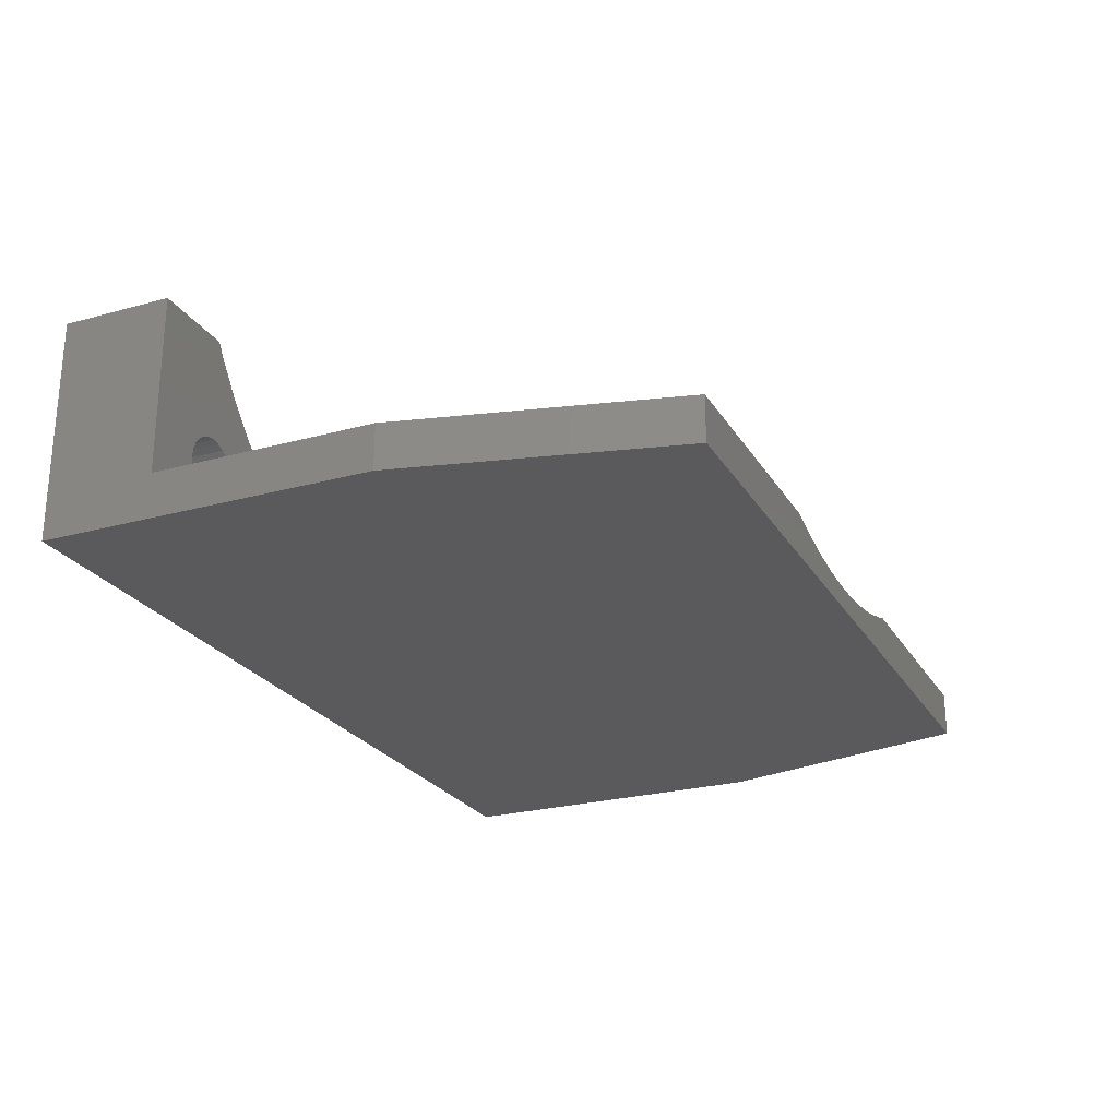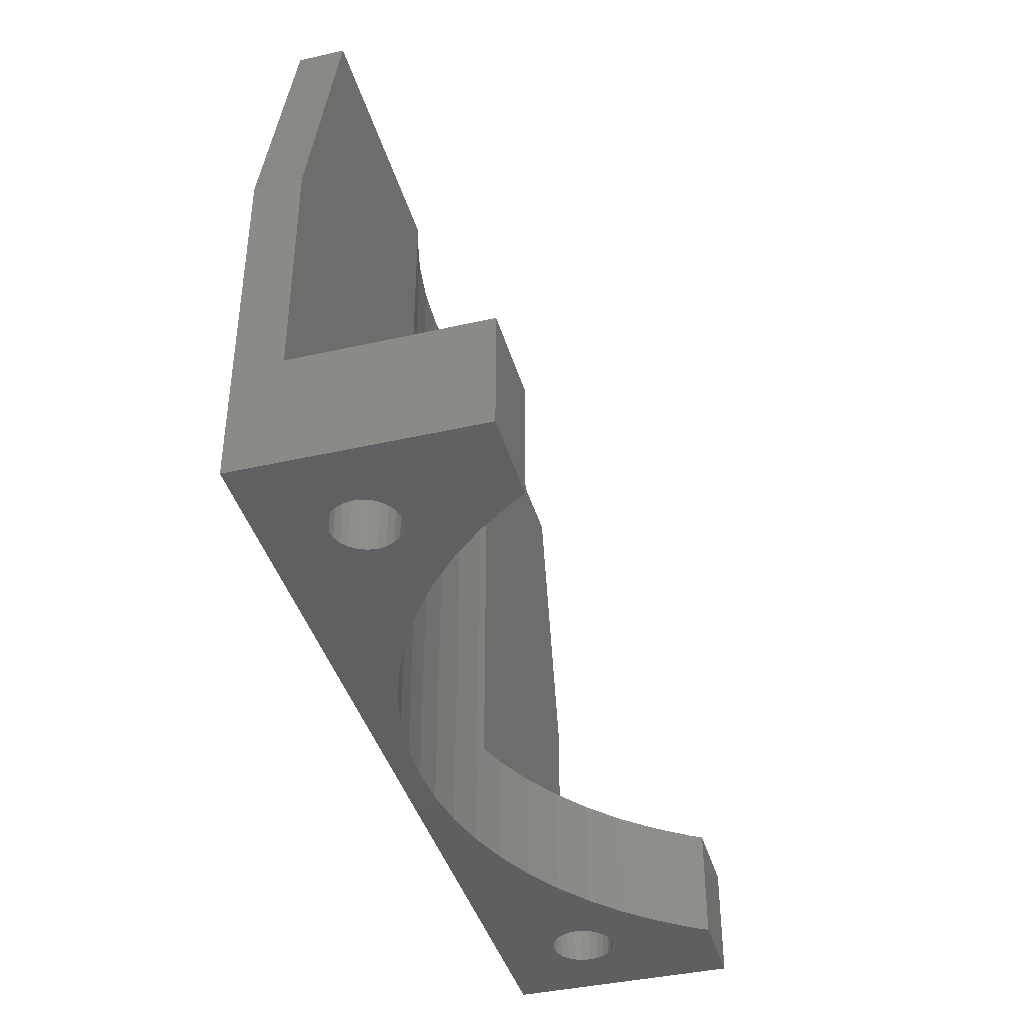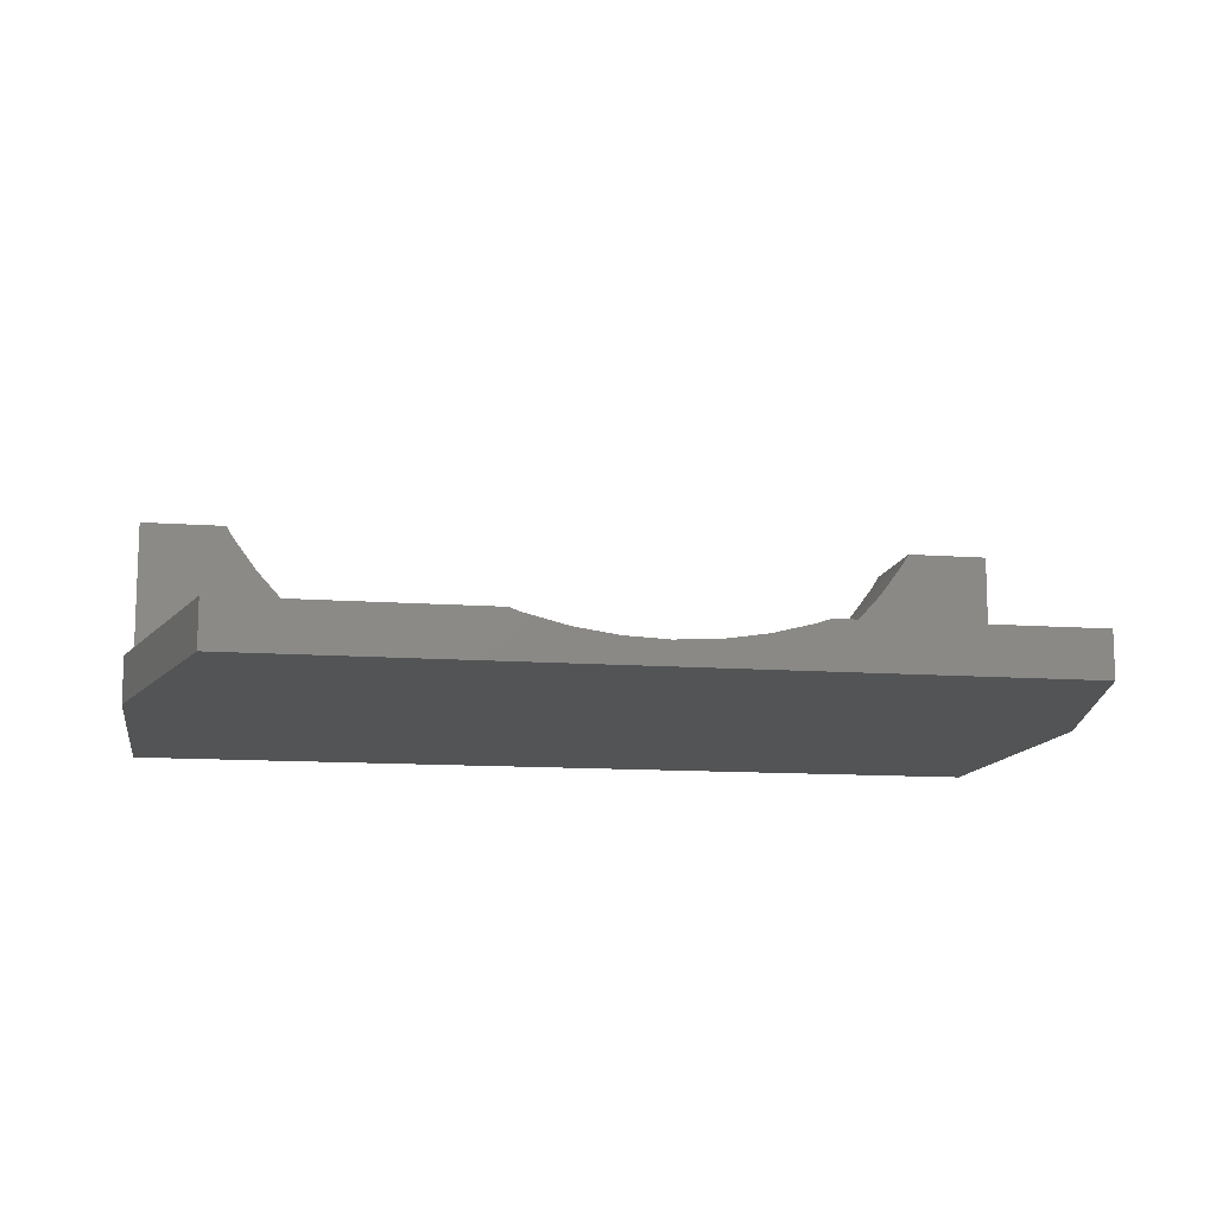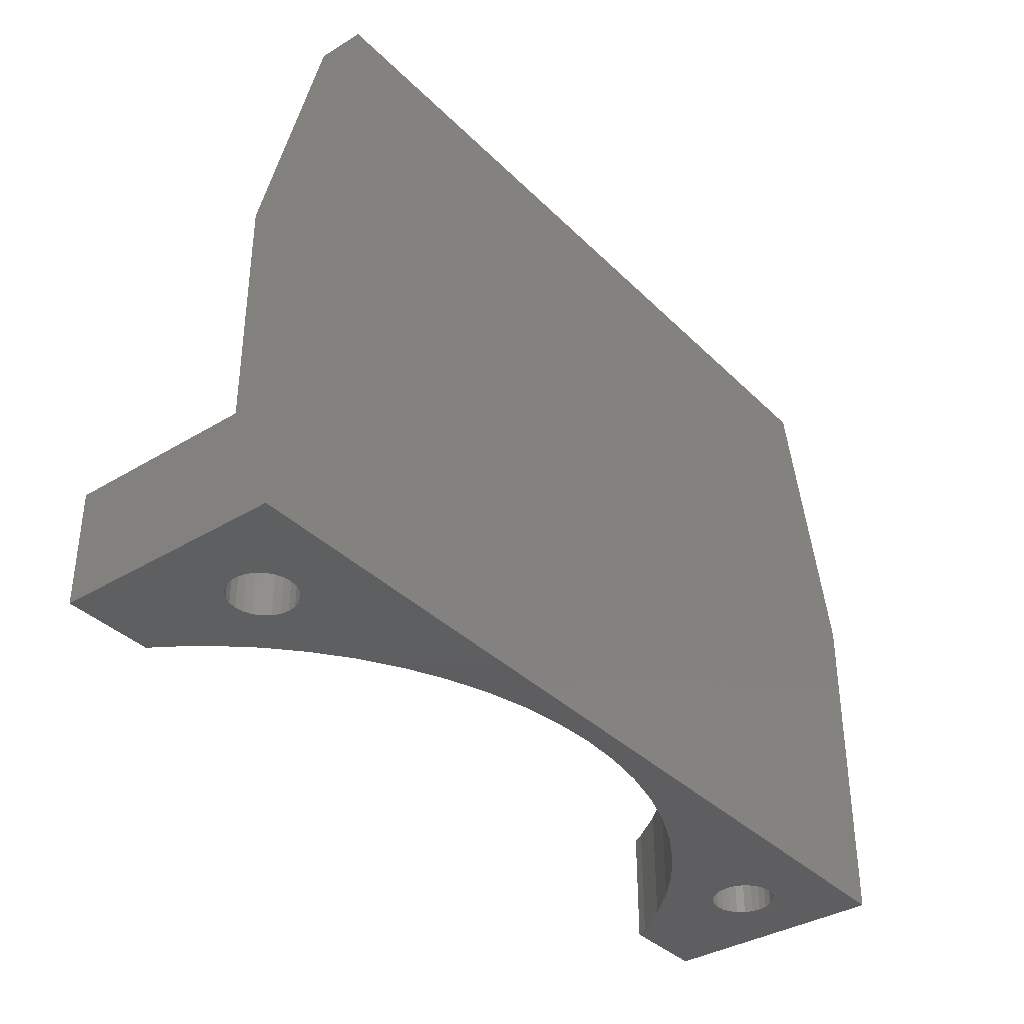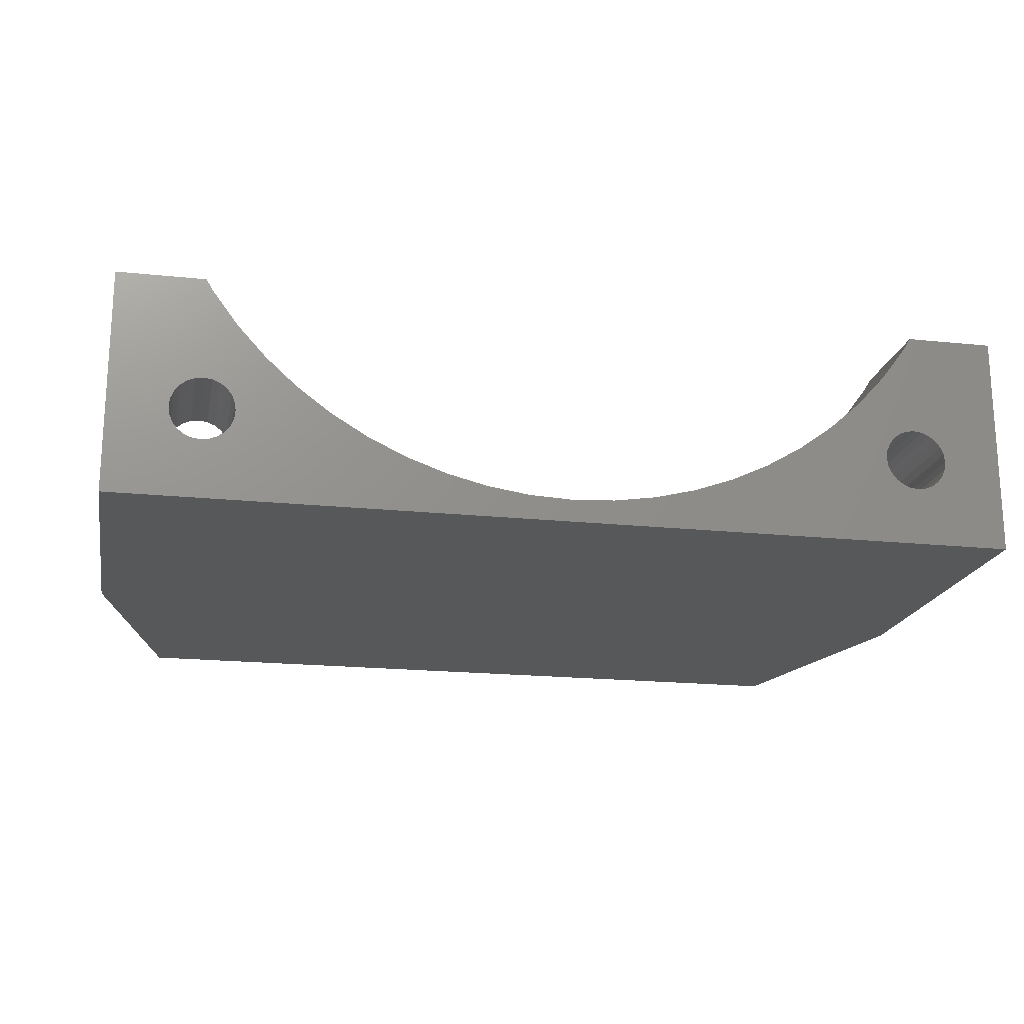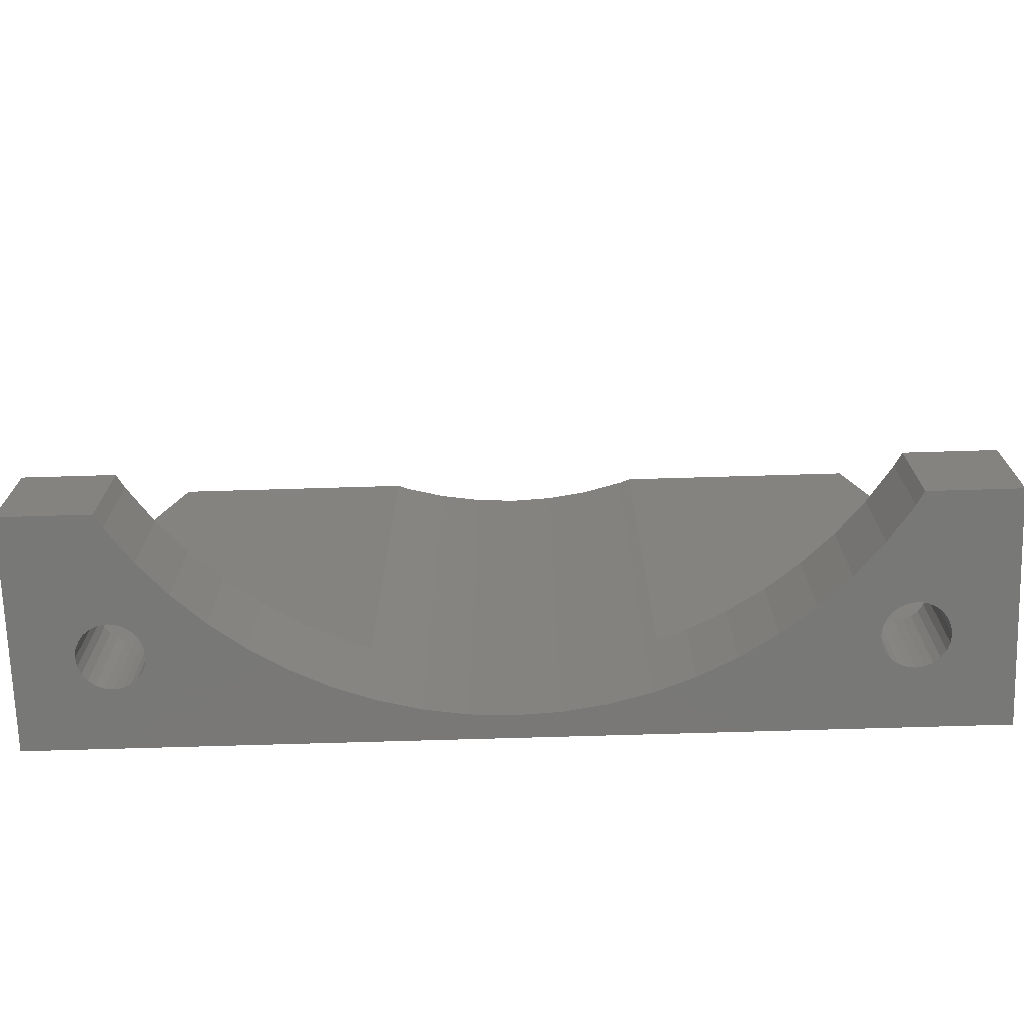
<metadata>
{"format":"stl","ext":"stl","renderer":"f3d","projection":"perspective","resolution":1024,"background":"white","views":[{"elev":-24.5,"azim":114.3,"up":"+Z"},{"elev":-40.4,"azim":-74.4,"up":"+Y"},{"elev":-12.0,"azim":170.0,"up":"+Z"},{"elev":-36.5,"azim":128.4,"up":"+Y"},{"elev":-19.0,"azim":-11.2,"up":"+Z"},{"elev":-71.1,"azim":1.7,"up":"+Y"}]}
</metadata>
<code>
# stl→obj: 162 verts, 328 faces
v 3 27 0
v 0 0 0
v 0 15 0
v 40 0 0
v 37 27 0
v 40 15 0
v 40 0 10
v 36.13 5 10
v 36.13 0 10
v 40 5 10
v 3 27 2
v 0 15 2
v 18.14 27 1.091
v 20 27 1
v 16.29 27 1.365
v 14.48 27 1.818
v 13.98 27 2
v 21.86 27 1.091
v 37 27 2
v 23.71 27 1.365
v 25.52 27 1.818
v 26.02 27 2
v 40 5 2
v 40 15 2
v 21.86 0 1.091
v 36 0 2.6
v 36.36 0 2.648
v 36.7 0 2.788
v 36.99 0 3.01
v 37.21 0 3.3
v 20 0 1
v 23.71 0 1.365
v 25.52 0 1.818
v 27.27 0 2.446
v 37.35 0 3.638
v 37.4 0 4
v 37.35 0 4.362
v 37.21 0 4.7
v 36.99 0 4.99
v 36.7 0 5.212
v 36.36 0 5.352
v 36 0 5.4
v 33.44 0 6.565
v 34.69 0 7.947
v 35.8 0 9.444
v 28.96 0 3.243
v 35.64 0 2.648
v 35.3 0 2.788
v 35.01 0 3.01
v 34.79 0 3.3
v 30.56 0 4.202
v 34.65 0 3.638
v 34.6 0 4
v 34.65 0 4.362
v 32.05 0 5.313
v 34.79 0 4.7
v 35.01 0 4.99
v 35.3 0 5.212
v 35.64 0 5.352
v 11.04 0 3.243
v 4 0 2.6
v 12.73 0 2.446
v 4.362 0 2.648
v 4.7 0 2.788
v 4.99 0 3.01
v 5.212 0 3.3
v 9.444 0 4.202
v 5.352 0 3.638
v 5.4 0 4
v 5.352 0 4.362
v 7.947 0 5.313
v 5.212 0 4.7
v 4.99 0 4.99
v 4.7 0 5.212
v 4.362 0 5.352
v 6.565 0 6.565
v 4 0 5.4
v 2.788 0 3.3
v 0 0 10
v 3.01 0 3.01
v 3.3 0 2.788
v 3.638 0 2.648
v 18.14 0 1.091
v 16.29 0 1.365
v 14.48 0 1.818
v 2.648 0 3.638
v 2.6 0 4
v 2.648 0 4.362
v 2.788 0 4.7
v 3.01 0 4.99
v 3.3 0 5.212
v 3.638 0 5.352
v 5.313 0 7.947
v 4.202 0 9.444
v 3.869 0 10
v 26.02 5 2
v 5.4 5 4
v 5.352 5 3.638
v 5.352 5 4.362
v 5.212 5 4.7
v 4.99 5 4.99
v 4.7 5 5.212
v 4.362 5 5.352
v 4 5 5.4
v 3.638 5 5.352
v 3.3 5 5.212
v 3.01 5 4.99
v 2.788 5 4.7
v 2.648 5 4.362
v 2.6 5 4
v 2.648 5 3.638
v 2.788 5 3.3
v 3.01 5 3.01
v 3.3 5 2.788
v 3.638 5 2.648
v 4 5 2.6
v 4.362 5 2.648
v 4.7 5 2.788
v 4.99 5 3.01
v 5.212 5 3.3
v 35.01 5 3.01
v 35.3 5 2.788
v 35.64 5 2.648
v 36 5 2.6
v 36.36 5 2.648
v 36.7 5 2.788
v 36.99 5 3.01
v 37.21 5 3.3
v 37.35 5 3.638
v 37.4 5 4
v 37.35 5 4.362
v 37.21 5 4.7
v 36.99 5 4.99
v 36.7 5 5.212
v 36.36 5 5.352
v 36 5 5.4
v 35.64 5 5.352
v 35.3 5 5.212
v 35.01 5 4.99
v 34.79 5 4.7
v 34.65 5 4.362
v 34.6 5 4
v 34.65 5 3.638
v 34.79 5 3.3
v 4.202 5 9.444
v 3.869 5 10
v 5.313 5 7.947
v 6.565 5 6.565
v 7.947 5 5.313
v 9.444 5 4.202
v 11.04 5 3.243
v 12.73 5 2.446
v 13.98 5 2
v 27.27 5 2.446
v 28.96 5 3.243
v 30.56 5 4.202
v 32.05 5 5.313
v 33.44 5 6.565
v 34.69 5 7.947
v 35.8 5 9.444
v 0 5 10
v 0 5 2
f 1 2 3
f 2 1 4
f 4 1 5
f 4 5 6
f 7 8 9
f 8 7 10
f 11 3 12
f 3 11 1
f 1 13 5
f 13 1 11
f 5 13 14
f 13 11 15
f 15 11 16
f 16 11 17
f 5 18 19
f 18 5 14
f 19 18 20
f 19 20 21
f 19 21 22
f 4 23 7
f 23 4 6
f 23 6 24
f 10 7 23
f 4 25 2
f 25 4 26
f 26 4 27
f 27 4 28
f 28 4 29
f 29 4 30
f 30 4 7
f 2 25 31
f 25 26 32
f 32 26 33
f 33 26 34
f 30 7 35
f 35 7 36
f 36 7 37
f 37 7 38
f 38 7 39
f 39 7 40
f 40 7 41
f 41 7 42
f 42 7 43
f 43 7 44
f 44 7 45
f 45 7 9
f 26 46 34
f 46 26 47
f 46 47 48
f 46 48 49
f 46 49 50
f 46 50 51
f 51 50 52
f 51 52 53
f 51 53 54
f 51 54 55
f 55 54 56
f 55 56 57
f 55 57 58
f 55 58 59
f 55 59 43
f 43 59 42
f 60 61 62
f 61 60 63
f 63 60 64
f 64 60 65
f 65 60 66
f 66 60 67
f 66 67 68
f 68 67 69
f 69 67 70
f 70 67 71
f 70 71 72
f 72 71 73
f 73 71 74
f 74 71 75
f 75 71 76
f 75 76 77
f 2 78 79
f 78 2 80
f 80 2 81
f 81 2 82
f 82 2 61
f 61 2 83
f 83 2 31
f 61 83 84
f 61 84 85
f 61 85 62
f 79 78 86
f 79 86 87
f 79 87 88
f 79 88 89
f 79 89 90
f 79 90 91
f 79 91 92
f 79 92 77
f 79 77 76
f 79 76 93
f 79 93 94
f 79 94 95
f 23 22 96
f 22 23 19
f 19 23 24
f 97 68 69
f 68 97 98
f 99 69 70
f 69 99 97
f 100 70 72
f 70 100 99
f 101 72 73
f 72 101 100
f 101 74 102
f 74 101 73
f 102 75 103
f 75 102 74
f 103 77 104
f 77 103 75
f 104 92 105
f 92 104 77
f 105 91 106
f 91 105 92
f 106 90 107
f 90 106 91
f 108 90 89
f 90 108 107
f 109 89 88
f 89 109 108
f 110 88 87
f 88 110 109
f 111 87 86
f 87 111 110
f 112 86 78
f 86 112 111
f 113 78 80
f 78 113 112
f 81 113 80
f 113 81 114
f 82 114 81
f 114 82 115
f 61 115 82
f 115 61 116
f 63 116 61
f 116 63 117
f 64 117 63
f 117 64 118
f 65 118 64
f 118 65 119
f 120 65 66
f 65 120 119
f 98 66 68
f 66 98 120
f 48 121 49
f 121 48 122
f 47 122 48
f 122 47 123
f 26 123 47
f 123 26 124
f 27 124 26
f 124 27 125
f 28 125 27
f 125 28 126
f 29 126 28
f 126 29 127
f 128 29 30
f 29 128 127
f 129 30 35
f 30 129 128
f 130 35 36
f 35 130 129
f 131 36 37
f 36 131 130
f 132 37 38
f 37 132 131
f 133 38 39
f 38 133 132
f 133 40 134
f 40 133 39
f 134 41 135
f 41 134 40
f 135 42 136
f 42 135 41
f 136 59 137
f 59 136 42
f 137 58 138
f 58 137 59
f 138 57 139
f 57 138 58
f 140 57 56
f 57 140 139
f 141 56 54
f 56 141 140
f 142 54 53
f 54 142 141
f 143 53 52
f 53 143 142
f 144 52 50
f 52 144 143
f 121 50 49
f 50 121 144
f 145 95 94
f 95 145 146
f 147 94 93
f 94 147 145
f 148 93 76
f 93 148 147
f 71 148 76
f 148 71 149
f 67 149 71
f 149 67 150
f 60 150 67
f 150 60 151
f 62 151 60
f 151 62 152
f 85 152 62
f 152 85 153
f 153 85 17
f 17 85 16
f 84 16 85
f 16 84 15
f 83 15 84
f 15 83 13
f 31 13 83
f 13 31 14
f 25 14 31
f 14 25 18
f 32 18 25
f 18 32 20
f 33 20 32
f 20 33 21
f 33 96 21
f 96 33 34
f 96 34 154
f 22 21 96
f 46 154 34
f 154 46 155
f 51 155 46
f 155 51 156
f 55 156 51
f 156 55 157
f 43 157 55
f 157 43 158
f 159 43 44
f 43 159 158
f 160 44 45
f 44 160 159
f 8 45 9
f 45 8 160
f 95 161 79
f 161 95 146
f 155 124 154
f 124 155 123
f 123 155 122
f 122 155 121
f 121 155 144
f 144 155 156
f 144 156 143
f 143 156 142
f 142 156 141
f 141 156 157
f 141 157 140
f 140 157 139
f 139 157 138
f 138 157 137
f 137 157 158
f 137 158 136
f 154 23 96
f 23 154 124
f 23 124 125
f 23 125 126
f 23 126 127
f 23 127 128
f 23 128 10
f 10 128 129
f 10 129 130
f 10 130 131
f 10 131 132
f 10 132 133
f 10 133 134
f 10 134 135
f 10 135 136
f 10 136 158
f 10 158 159
f 10 159 160
f 10 160 8
f 162 116 153
f 116 162 115
f 115 162 114
f 114 162 113
f 113 162 112
f 112 162 161
f 153 116 152
f 112 161 111
f 111 161 110
f 110 161 109
f 109 161 108
f 108 161 107
f 107 161 106
f 106 161 105
f 105 161 104
f 104 161 148
f 148 161 147
f 147 161 145
f 145 161 146
f 116 151 152
f 151 116 117
f 151 117 118
f 151 118 119
f 151 119 120
f 151 120 150
f 150 120 98
f 150 98 97
f 150 97 99
f 150 99 149
f 149 99 100
f 149 100 101
f 149 101 102
f 149 102 103
f 149 103 148
f 148 103 104
f 153 12 162
f 12 153 11
f 11 153 17
f 5 24 6
f 24 5 19
f 161 2 79
f 2 161 162
f 2 162 3
f 3 162 12

</code>
